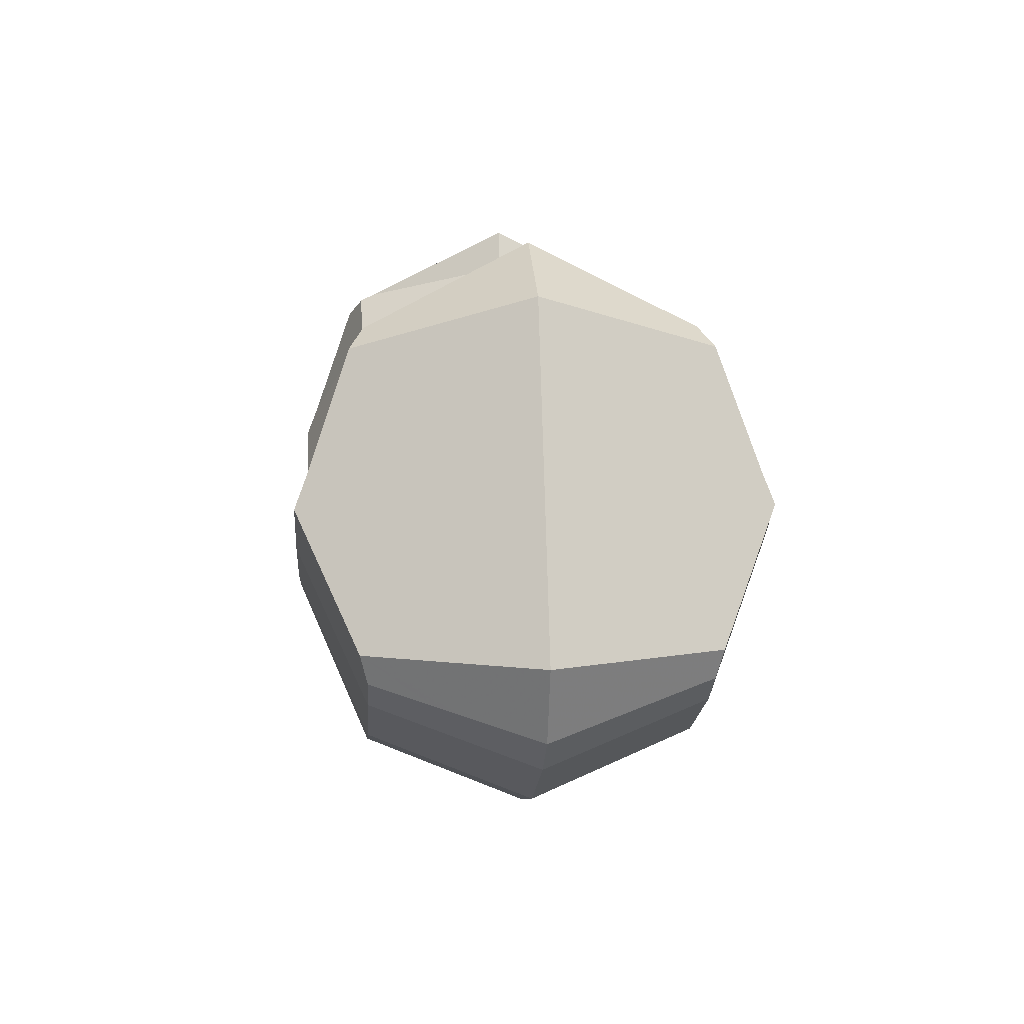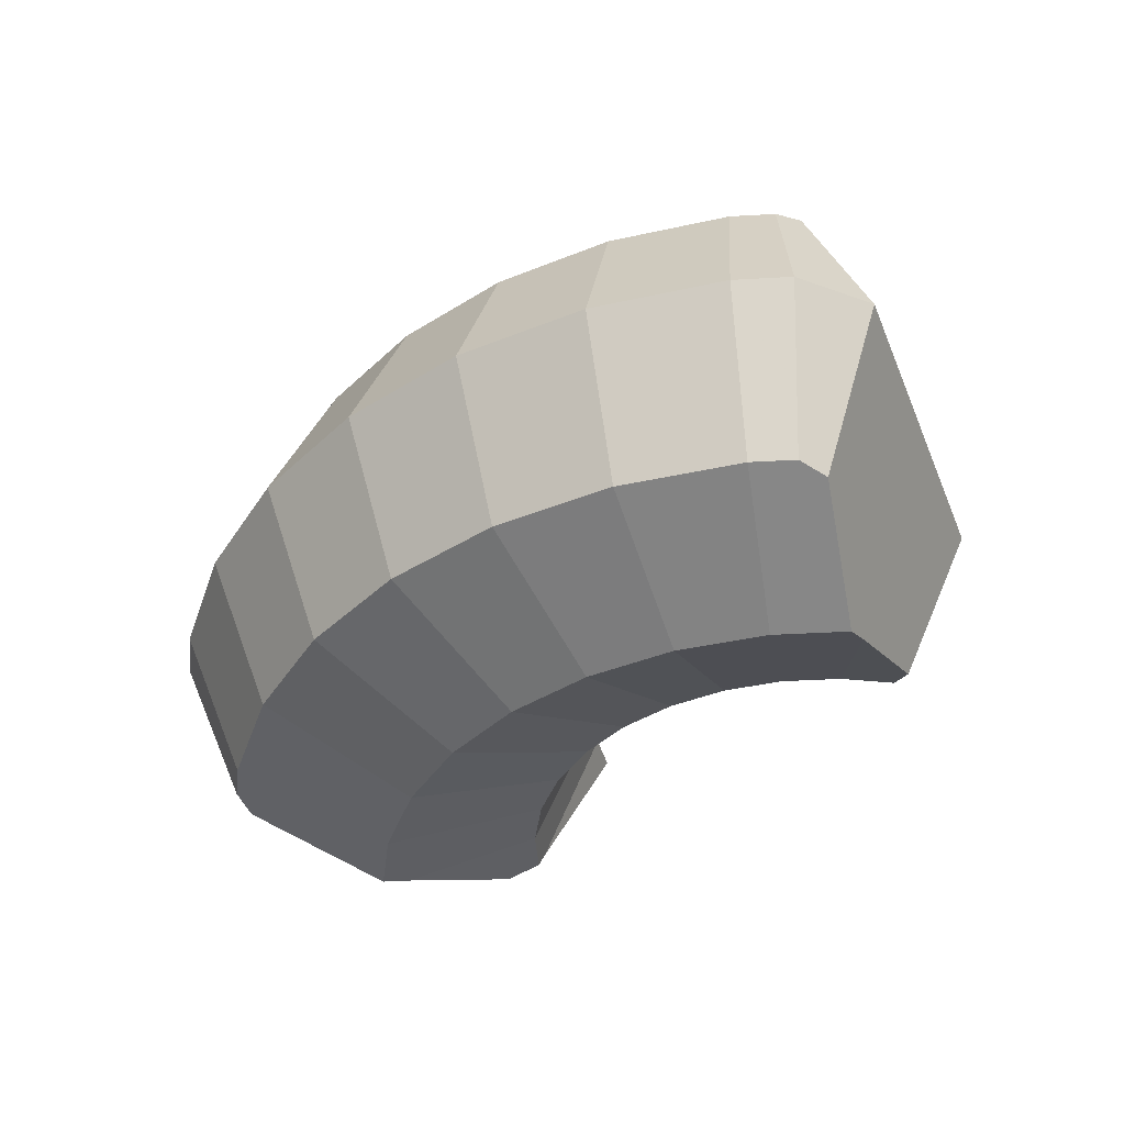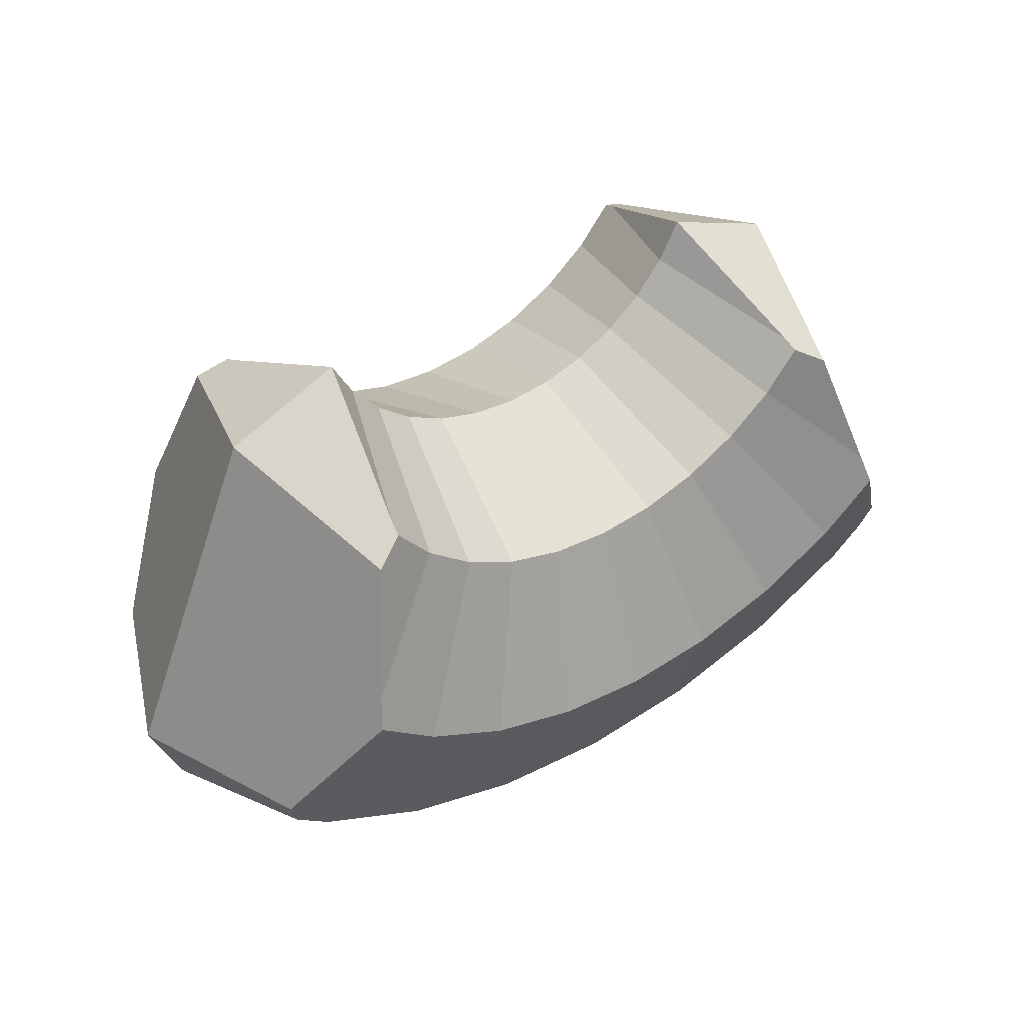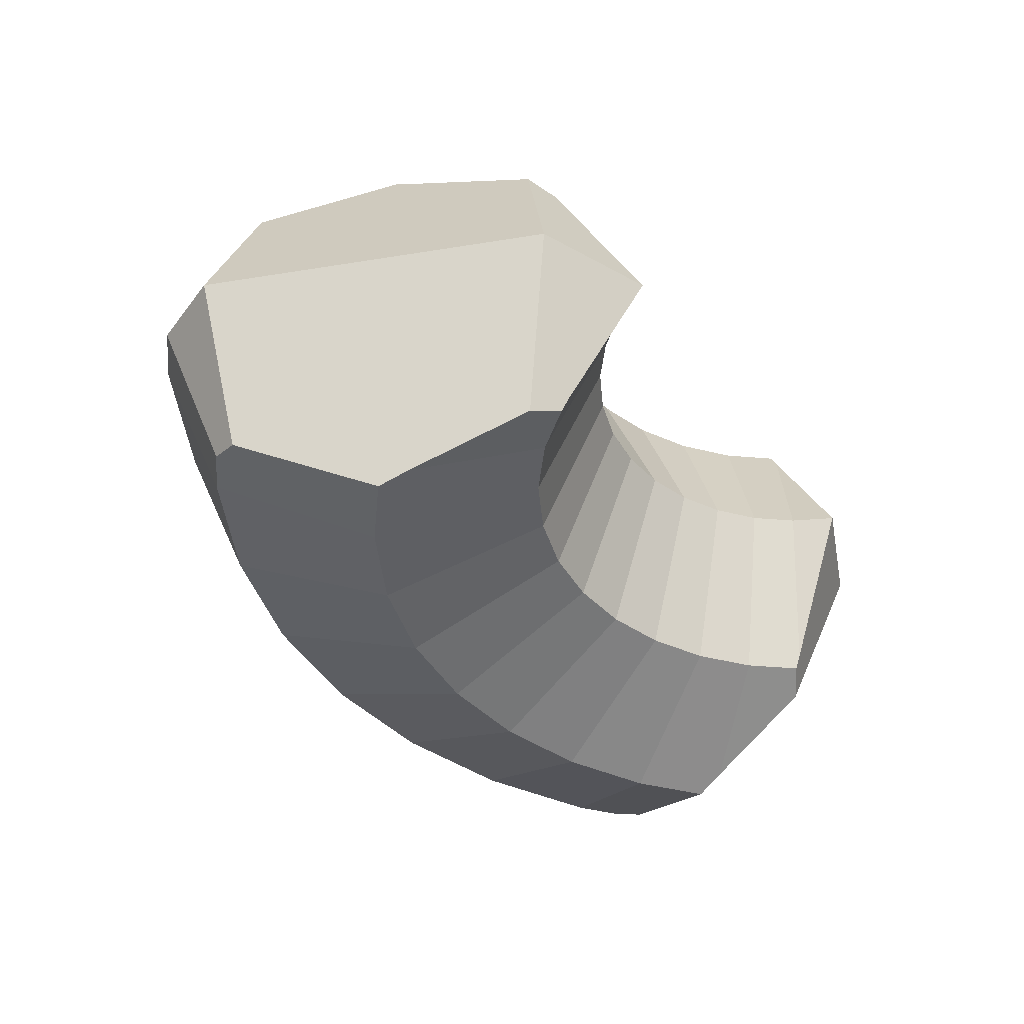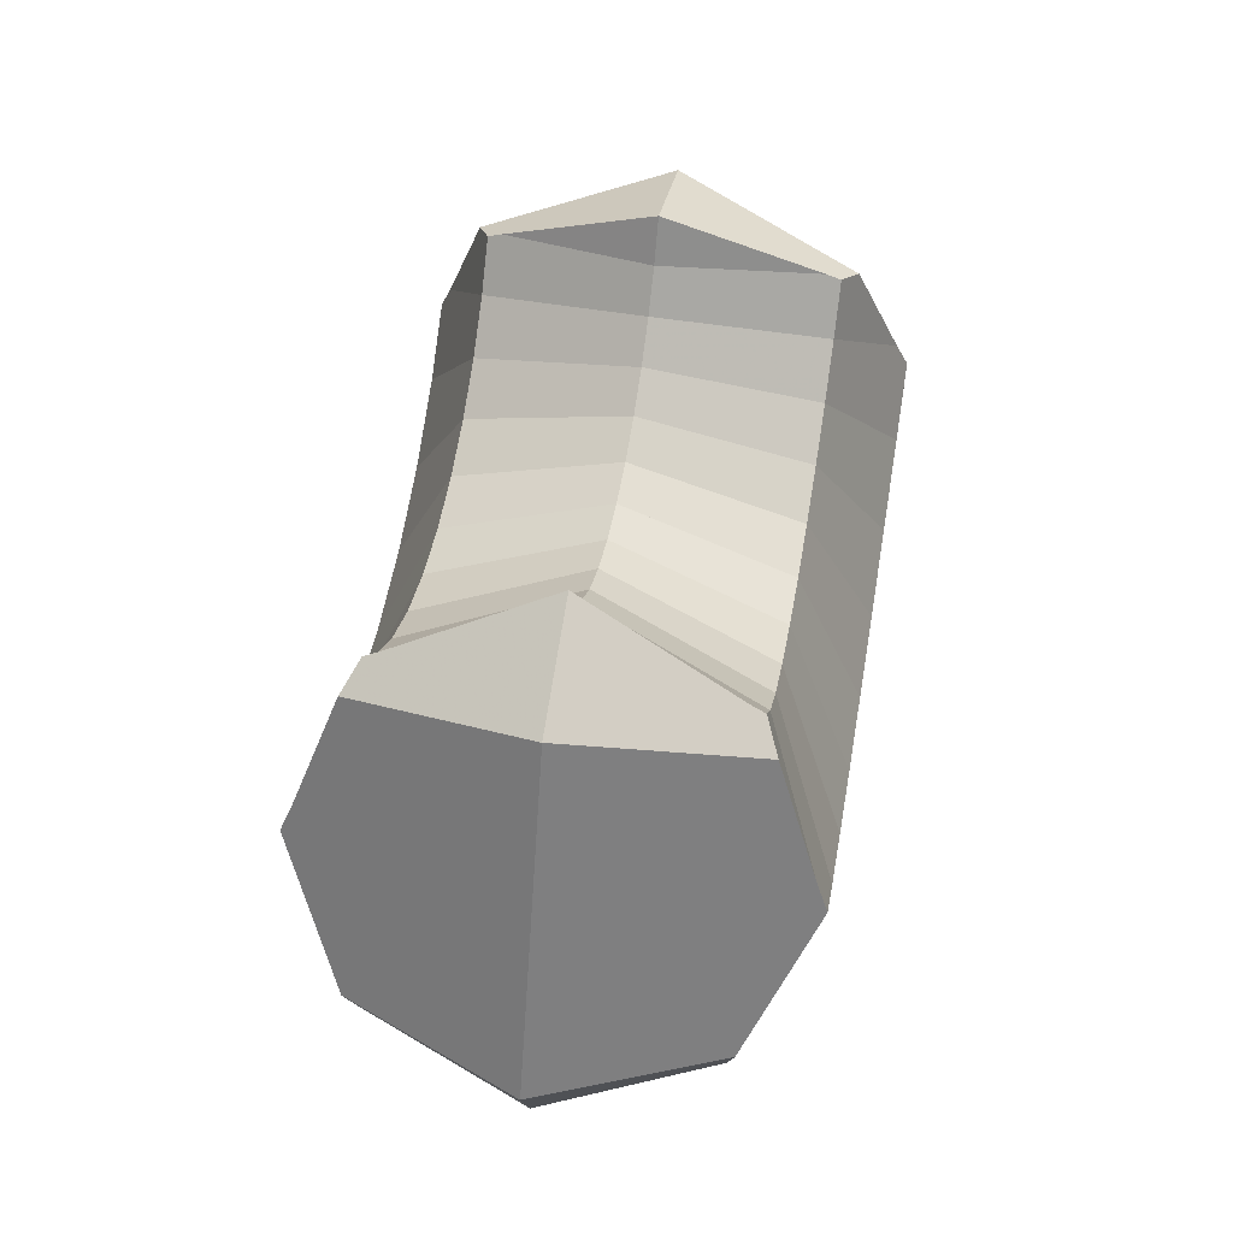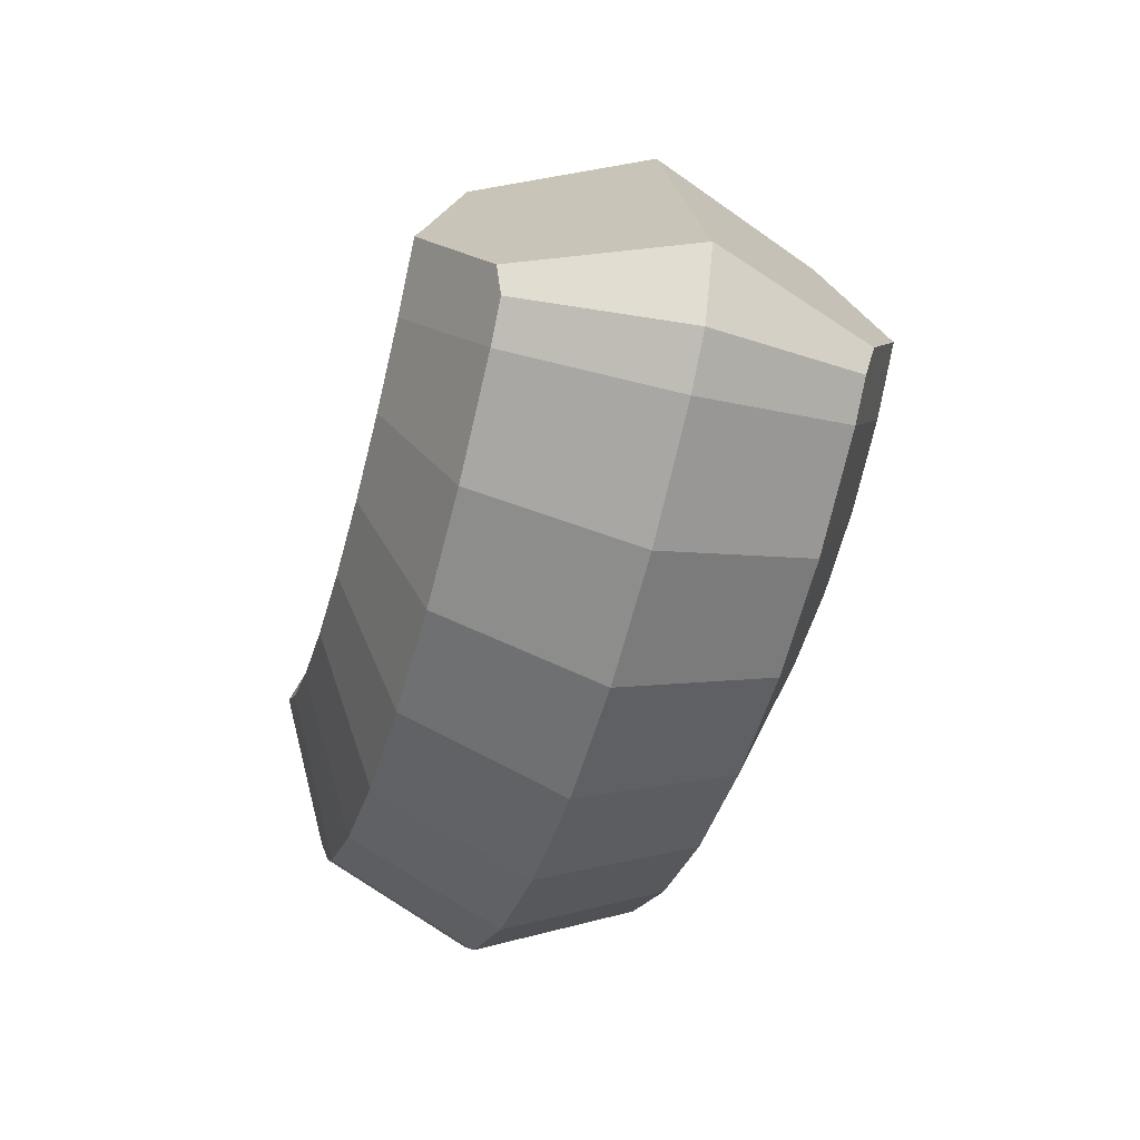
<metadata>
{"format":"obj","ext":"obj","renderer":"f3d","projection":"perspective","resolution":1024,"background":"white","views":[{"elev":8.9,"azim":-94.3,"up":"+Y"},{"elev":-40.0,"azim":43.4,"up":"+Z"},{"elev":42.4,"azim":-35.1,"up":"+Y"},{"elev":-42.2,"azim":123.6,"up":"+Z"},{"elev":52.0,"azim":-80.0,"up":"+Y"},{"elev":-46.9,"azim":74.9,"up":"+Y"}]}
</metadata>
<code>
o  vecgcs.0
v 0 -2 -1
v -0.2121 -2 -0.9121
v 0.2121 -2 -0.9121
v 0 -2.707 -0.7071
v 0 -1.293 -0.7071
v -0.3 -2 -0.7
v 0.3 -2 -0.7
v -0.2121 -2.645 -0.645
v 0.2121 -2.645 -0.645
v -0.2121 -1.355 -0.645
v 0.2121 -1.355 -0.645
v -0.3 -2.495 -0.495
v 0.3 -2.495 -0.495
v -0.3 -1.505 -0.495
v 0.3 -1.505 -0.495
v -0.2121 -2 -0.4879
v 0.2121 -2 -0.4879
v 0 -2 -0.4
v -0.2121 -2.345 -0.345
v 0.2121 -2.345 -0.345
v -0.2121 -1.655 -0.345
v 0.2121 -1.655 -0.345
v 0 -2.283 -0.2828
v 0 -1.717 -0.2828
v 0 -3 0
v -0.2121 -2.912 0
v 0.2121 -2.912 0
v -0.3 -2.7 0
v 0.3 -2.7 -0
v -0.2121 -2.488 -0
v 0.2121 -2.488 0
v 0 -2.4 0
v 0 -1.6 0
v -0.2121 -1.512 0
v 0.2121 -1.512 0
v -0.3 -1.3 0
v 0.3 -1.3 0
v -0.2121 -1.088 0
v 0.2121 -1.088 -0
v 0 -1 -0
v 0 -2.283 0.2828
v -0 -1.717 0.2828
v -0.2121 -2.345 0.345
v 0.2121 -2.345 0.345
v -0.2121 -1.655 0.345
v 0.2121 -1.655 0.345
v 0 -2 0.4
v -0.2121 -2 0.4879
v 0.2121 -2 0.4879
v -0.3 -2.495 0.495
v 0.3 -2.495 0.495
v -0.3 -1.505 0.495
v 0.3 -1.505 0.495
v -0.2121 -2.645 0.645
v 0.2121 -2.645 0.645
v -0.2121 -1.355 0.645
v 0.2121 -1.355 0.645
v -0.3 -2 0.7
v 0.3 -2 0.7
v 0 -2.707 0.7071
v 0 -1.293 0.7071
v -0.2121 -2 0.9121
v 0.2121 -2 0.9121
v 0 -2 1
f 1 3 5
f 5 3 11
f 5 11 40
f 11 39 40
f 40 39 61
f 39 57 61
f 61 57 63
f 61 63 64
f 63 60 64
f 55 60 63
f 59 55 63
f 53 59 63
f 53 46 59
f 46 49 59
f 49 51 59
f 49 44 51
f 44 31 51
f 31 29 51
f 29 27 51
f 51 27 55
f 27 25 55
f 4 25 27
f 9 4 27
f 1 4 9
f 9 27 29
f 13 9 29
f 20 13 29
f 7 13 20
f 17 7 20
f 17 20 23
f 18 17 23
f 16 18 23
f 19 16 23
f 19 23 32
f 30 19 32
f 30 32 43
f 30 43 50
f 28 30 50
f 28 50 54
f 26 28 54
f 26 54 60
f 25 26 60
f 25 8 26
f 8 12 26
f 8 2 12
f 2 6 12
f 12 6 16
f 6 14 16
f 16 14 21
f 16 21 24
f 24 21 33
f 24 33 35
f 22 24 35
f 22 35 37
f 15 22 37
f 11 15 37
f 11 7 15
f 15 17 22
f 37 35 53
f 37 53 57
f 22 18 24
f 35 33 46
f 33 42 46
f 33 34 42
f 42 34 45
f 42 45 47
f 42 47 49
f 47 45 48
f 41 47 48
f 43 41 48
f 43 48 58
f 41 44 47
f 48 45 58
f 45 52 58
f 58 52 62
f 50 58 62
f 52 56 62
f 56 61 62
f 62 61 64
f 54 62 64
f 56 40 61
f 38 40 56
f 38 5 40
f 10 5 38
f 36 10 38
f 36 38 52
f 34 36 52
f 34 14 36
f 14 10 36
f 2 10 14
f 2 1 10
f 1 5 10
f 52 38 56
f 45 34 52
f 33 21 34
f 21 14 34
f 6 2 14
f 1 2 8
f 4 1 8
f 4 8 25
f 60 54 64
f 26 12 28
f 12 19 28
f 54 50 62
f 50 43 58
f 32 41 43
f 32 31 41
f 20 31 32
f 28 19 30
f 12 16 19
f 18 16 24
f 17 18 22
f 23 20 32
f 15 7 17
f 7 3 13
f 3 9 13
f 20 29 31
f 41 31 44
f 47 44 49
f 46 42 49
f 35 46 53
f 51 55 59
f 55 25 60
f 57 53 63
f 39 37 57
f 11 37 39
f 3 7 11
f 3 1 9
o  vecgcs.1
v 0 -2 -1
v -0.3902 -1.962 -1
v 0.3902 -1.962 -1
v -0.7654 -1.848 -1
v 0.7654 -1.848 -1
v -1.111 -1.663 -1
v 1.111 -1.663 -1
v -1.361 -1.458 -1
v 1.361 -1.458 -1
v -1.341 -1.379 -0.9692
v 1.414 -1.544 -0.9582
v -1.328 -1.328 -0.9497
v 1.328 -1.328 -0.9497
v -1.274 -1.127 -0.8792
v 1.24 -0.9999 -0.8346
v -1.577 -1.809 -0.8301
v 1.577 -1.809 -0.8301
v -1.189 -0.8108 -0.7683
v 1.189 -0.8108 -0.7683
v -1.695 -2 -0.7375
v 1.695 -2 -0.7375
v -1.091 -0.7502 -0.7205
v 0 -2.707 -0.7071
v -0.5281 -2.655 -0.7071
v 0.5281 -2.655 -0.7071
v -1.036 -2.501 -0.7071
v 1.036 -2.501 -0.7071
v -1.504 -2.251 -0.7071
v 1.504 -2.251 -0.7071
v -1.654 -2.128 -0.7071
v 1.654 -2.128 -0.7071
v 0 -1.293 -0.7071
v -0.2522 -1.268 -0.7071
v 0.2522 -1.268 -0.7071
v -0.4948 -1.194 -0.7071
v 0.4948 -1.194 -0.7071
v -0.7183 -1.075 -0.7071
v 0.7183 -1.075 -0.7071
v -0.9142 -0.9142 -0.7071
v 0.9142 -0.9142 -0.7071
v -1.063 -0.7331 -0.7071
v 1.063 -0.7331 -0.7071
v -1.058 -0.7178 -0.6747
v -1.054 -0.7043 -0.6463
v 1.054 -0.7043 -0.6463
v -1.73 -2.203 -0.4481
v -1.006 -0.5858 -0.4081
v -1.763 -2.237 -0.3346
v 1.763 -2.237 -0.3346
v 1.773 -2.246 -0.3028
v -0.9835 -0.5301 -0.2962
v 0 -3 0
v -0.5853 -2.942 0
v 0.5853 -2.942 0
v -1.148 -2.772 0
v 1.148 -2.772 0
v -1.667 -2.494 0
v 1.667 -2.494 0
v -1.861 -2.335 0
v 1.861 -2.335 0
v -2 -2 0
v 2 -2 0
v 0 -1 0
v -0.1951 -0.9808 0
v 0.1951 -0.9808 0
v -0.3827 -0.9239 0
v 0.3827 -0.9239 0
v -0.5556 -0.8315 0
v 0.5556 -0.8315 0
v -0.7071 -0.7071 0
v 0.7071 -0.7071 0
v -1.414 -0.5858 0
v 1.414 -0.5858 0
v -0.8315 -0.5556 0
v 0.8315 -0.5556 0
v -0.9239 -0.3827 0
v 0.9239 -0.3827 0
v -0.9835 -0.5301 0.2962
v 0.9835 -0.5301 0.2962
v 1.773 -2.246 0.3028
v -1.763 -2.237 0.3346
v -1.006 -0.5858 0.4081
v 1.006 -0.5858 0.4081
v -1.73 -2.203 0.4481
v -1.054 -0.7043 0.6463
v 1.054 -0.7043 0.6463
v 1.058 -0.7178 0.6747
v 0 -2.707 0.7071
v -0.5281 -2.655 0.7071
v 0.5281 -2.655 0.7071
v -1.036 -2.501 0.7071
v 1.036 -2.501 0.7071
v -1.504 -2.251 0.7071
v 1.504 -2.251 0.7071
v -1.654 -2.128 0.7071
v 1.654 -2.128 0.7071
v 0 -1.293 0.7071
v -0.2522 -1.268 0.7071
v 0.2522 -1.268 0.7071
v -0.4948 -1.194 0.7071
v 0.4948 -1.194 0.7071
v -0.7183 -1.075 0.7071
v 0.7183 -1.075 0.7071
v -0.9142 -0.9142 0.7071
v 0.9142 -0.9142 0.7071
v -1.063 -0.7331 0.7071
v 1.063 -0.7331 0.7071
v -1.091 -0.7502 0.7205
v -1.695 -2 0.7375
v 1.695 -2 0.7375
v -1.189 -0.8108 0.7683
v 1.189 -0.8108 0.7683
v 1.577 -1.809 0.8301
v 1.24 -0.9999 0.8346
v -1.274 -1.127 0.8792
v -1.431 -1.571 0.9449
v -1.328 -1.328 0.9497
v 1.328 -1.328 0.9497
v -1.414 -1.544 0.9582
v 1.341 -1.379 0.9692
v 0 -2 1
v -0.3902 -1.962 1
v 0.3902 -1.962 1
v -0.7654 -1.848 1
v 0.7654 -1.848 1
v -1.111 -1.663 1
v 1.111 -1.663 1
v -1.361 -1.458 1
v 1.361 -1.458 1
f 141 139 143
f 143 139 147
f 147 139 150
f 139 135 150
f 150 135 151
f 151 135 171
f 135 169 171
f 171 169 176
f 176 169 178
f 178 169 182
f 169 167 182
f 182 167 184
f 184 167 193
f 167 191 193
f 191 177 193
f 158 177 191
f 189 158 191
f 165 189 191
f 165 163 189
f 163 187 189
f 187 156 189
f 154 156 187
f 152 154 187
f 185 152 187
f 152 116 154
f 116 118 154
f 116 89 118
f 89 91 118
f 118 91 120
f 118 120 156
f 120 122 156
f 156 122 158
f 158 122 160
f 158 160 174
f 122 144 160
f 122 124 144
f 122 114 124
f 93 114 122
f 93 113 114
f 93 95 113
f 93 71 95
f 71 85 95
f 71 81 85
f 71 75 81
f 71 73 75
f 73 71 77
f 77 71 104
f 79 77 104
f 79 104 106
f 83 79 106
f 106 104 109
f 109 104 139
f 71 102 104
f 104 102 135
f 102 133 135
f 102 100 133
f 100 131 133
f 133 131 167
f 131 165 167
f 131 129 165
f 98 129 131
f 98 96 129
f 96 127 129
f 129 127 163
f 127 161 163
f 163 161 185
f 65 96 98
f 67 65 98
f 69 67 98
f 69 98 100
f 67 69 91
f 69 71 91
f 65 67 87
f 87 67 89
f 100 98 131
f 69 100 102
f 71 69 102
f 91 71 93
f 120 93 122
f 91 93 120
f 89 67 91
f 87 89 116
f 154 118 156
f 163 185 187
f 129 163 165
f 156 158 189
f 158 174 177
f 167 165 191
f 133 167 169
f 135 133 169
f 104 135 139
f 109 139 141
f 161 162 185
f 185 162 186
f 152 185 186
f 153 152 186
f 155 153 186
f 155 186 188
f 157 155 188
f 157 188 190
f 157 190 192
f 183 157 192
f 180 157 183
f 173 157 180
f 159 157 173
f 148 157 159
f 148 121 157
f 145 121 148
f 123 121 145
f 92 121 123
f 112 92 123
f 110 92 112
f 94 92 110
f 70 92 94
f 84 70 94
f 80 70 84
f 72 70 80
f 70 72 74
f 70 74 101
f 99 70 101
f 99 101 130
f 128 99 130
f 128 130 162
f 162 130 164
f 164 130 166
f 164 166 190
f 166 168 190
f 166 132 168
f 132 134 168
f 134 138 168
f 168 138 170
f 168 170 172
f 168 172 179
f 168 179 181
f 168 181 192
f 172 175 179
f 138 149 170
f 138 146 149
f 138 142 146
f 138 140 142
f 138 115 140
f 111 115 138
f 108 111 138
f 107 108 138
f 134 107 138
f 103 107 134
f 103 105 107
f 103 76 105
f 76 86 105
f 76 78 86
f 78 82 86
f 74 76 103
f 132 103 134
f 101 103 132
f 130 132 166
f 97 99 128
f 127 97 128
f 127 128 161
f 96 97 127
f 96 66 97
f 65 66 96
f 66 65 87
f 66 87 88
f 66 88 90
f 68 66 90
f 68 90 92
f 66 68 99
f 90 88 119
f 90 119 121
f 121 119 155
f 88 117 119
f 119 117 153
f 117 116 153
f 88 116 117
f 88 87 116
f 97 66 99
f 130 101 132
f 68 70 99
f 101 74 103
f 70 68 92
f 92 90 121
f 190 168 192
f 188 164 190
f 121 155 157
f 186 164 188
f 119 153 155
f 116 152 153
f 162 164 186
f 161 128 162
f 137 141 143
f 137 143 147
f 137 147 150
f 137 150 151
f 137 151 171
f 137 171 176
f 126 137 176
f 126 176 178
f 126 178 182
f 126 182 184
f 126 184 193
f 177 126 193
f 174 126 177
f 124 126 174
f 144 124 174
f 160 144 174
f 124 114 126
f 114 113 126
f 113 85 126
f 85 81 126
f 81 75 126
f 95 85 113
f 126 75 137
f 75 73 137
f 73 77 137
f 77 79 137
f 79 83 137
f 137 83 141
f 83 109 141
f 83 106 109
f 125 123 145
f 125 145 148
f 125 148 159
f 125 159 173
f 125 173 180
f 125 180 183
f 136 125 183
f 136 183 192
f 181 136 192
f 179 136 181
f 175 136 179
f 172 136 175
f 170 136 172
f 149 136 170
f 146 136 149
f 142 136 146
f 140 136 142
f 115 136 140
f 115 111 136
f 111 82 136
f 82 78 136
f 78 76 136
f 108 82 111
f 107 82 108
f 86 82 107
f 105 86 107
f 76 125 136
f 76 74 125
f 74 72 125
f 72 80 125
f 80 84 125
f 84 112 125
f 84 110 112
f 84 94 110
f 112 123 125

</code>
